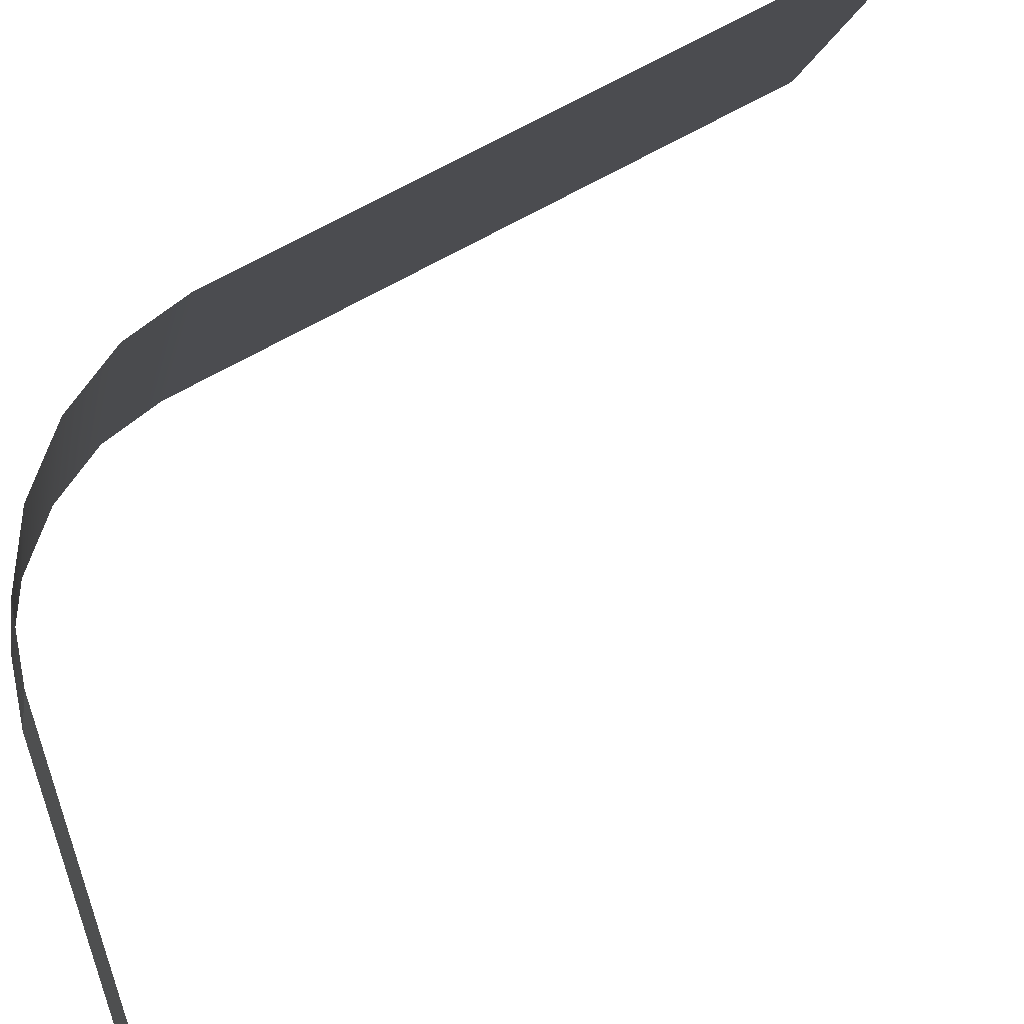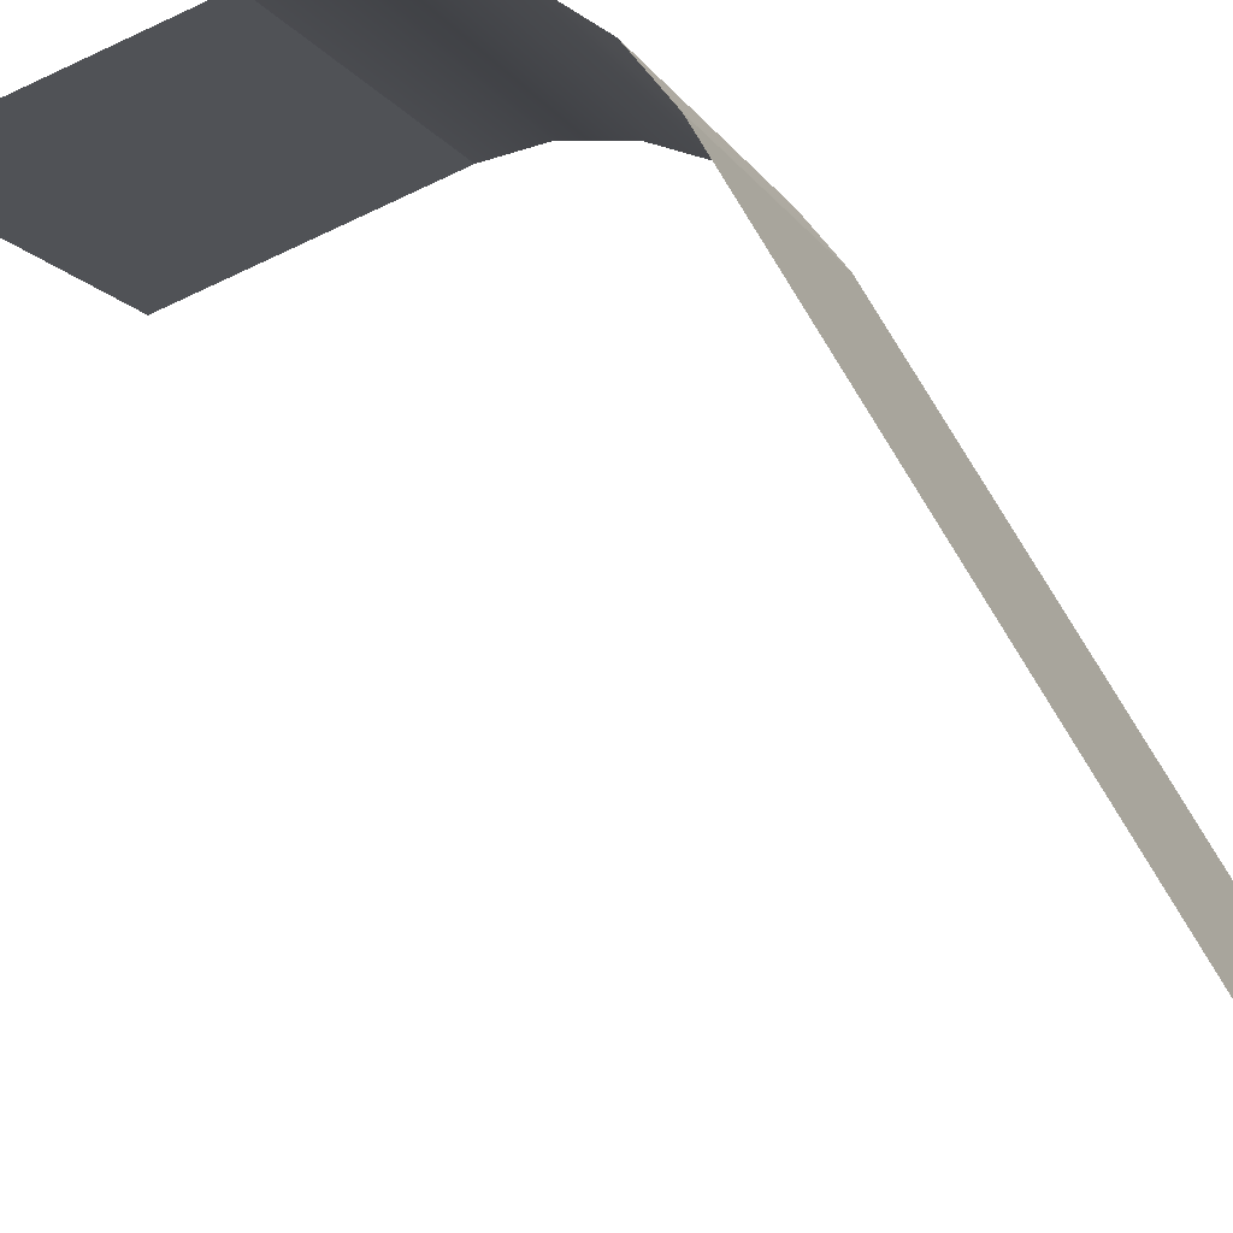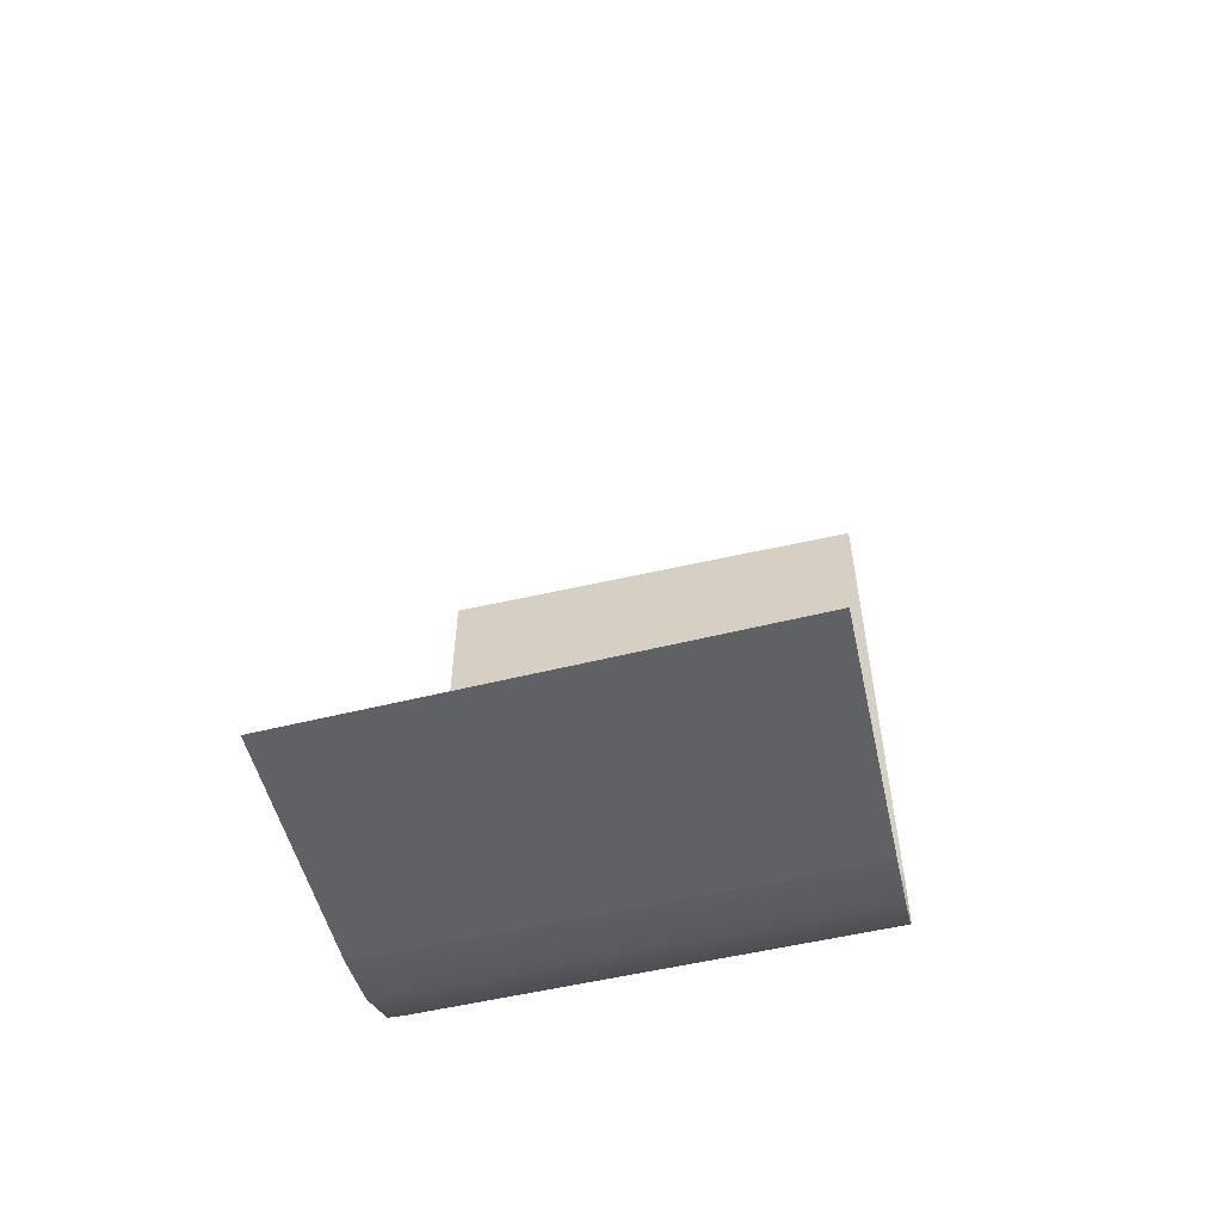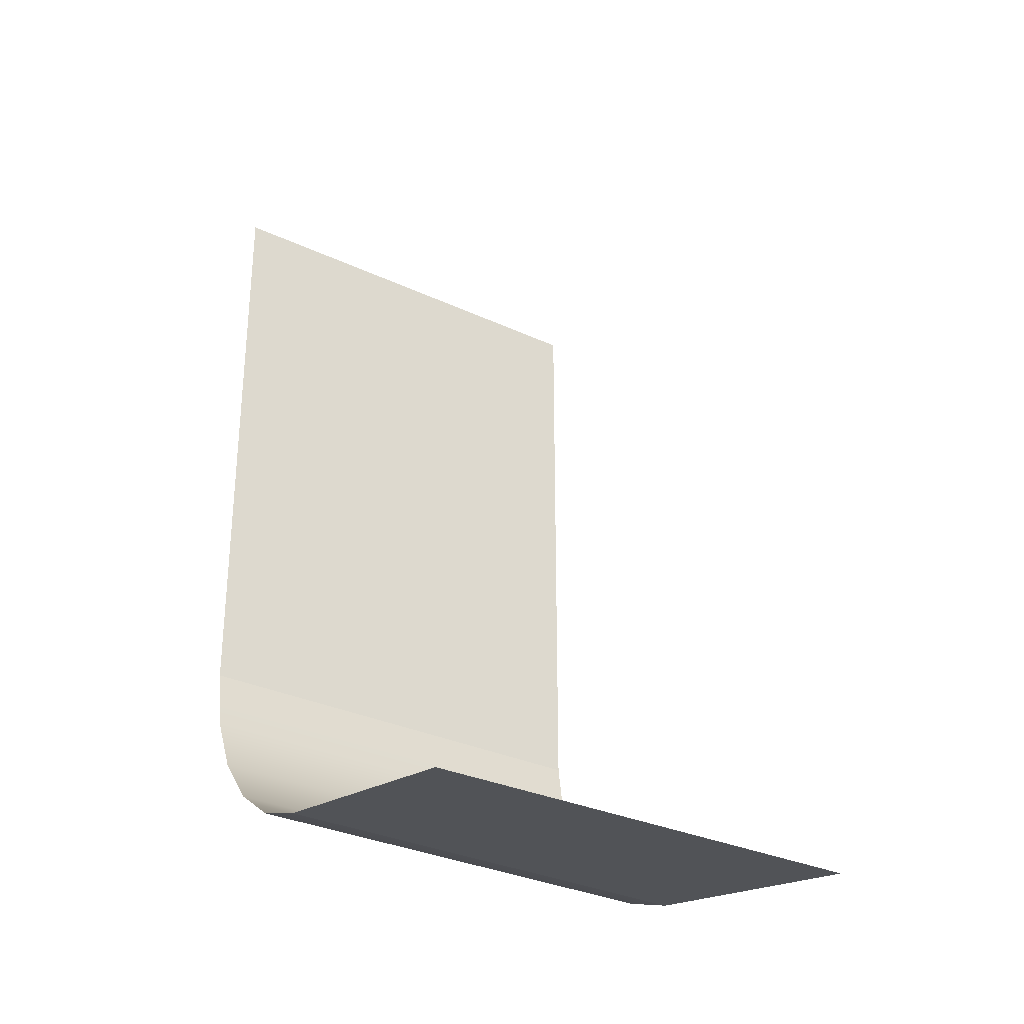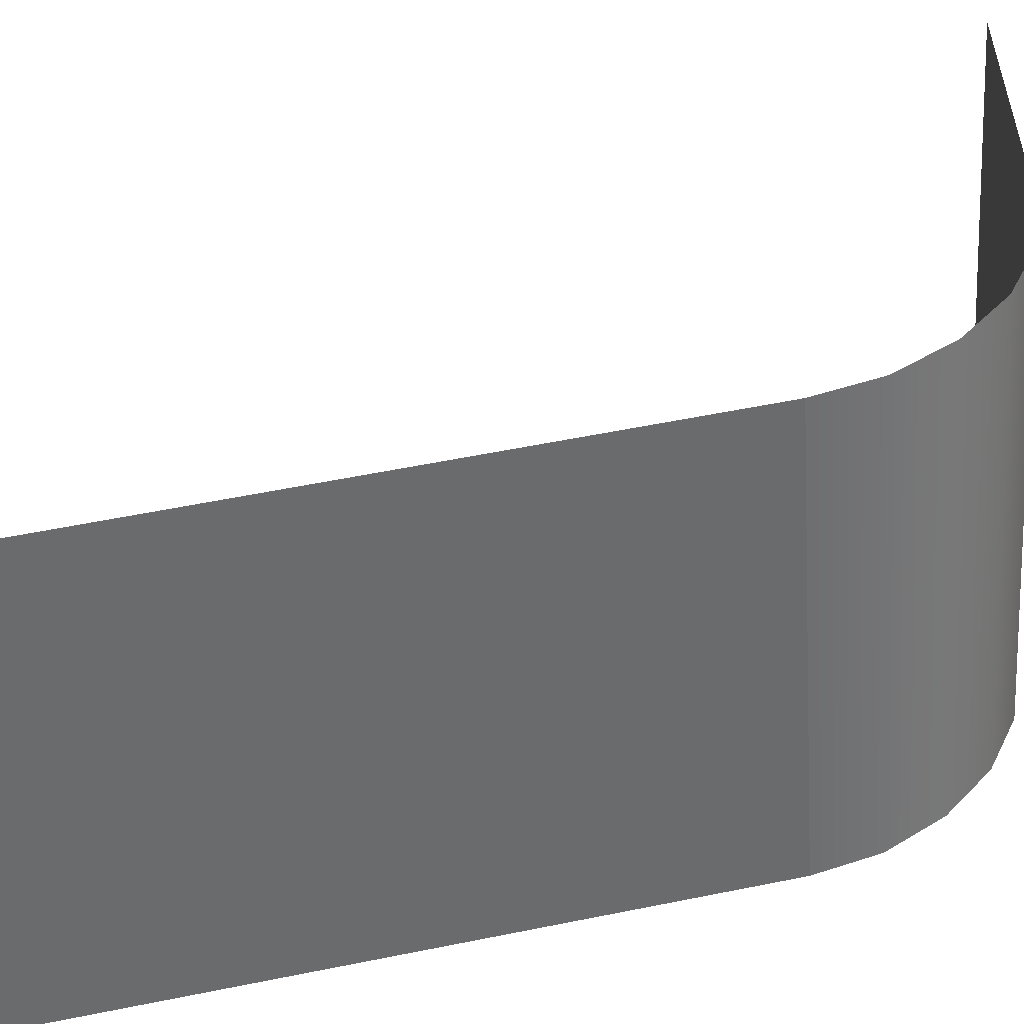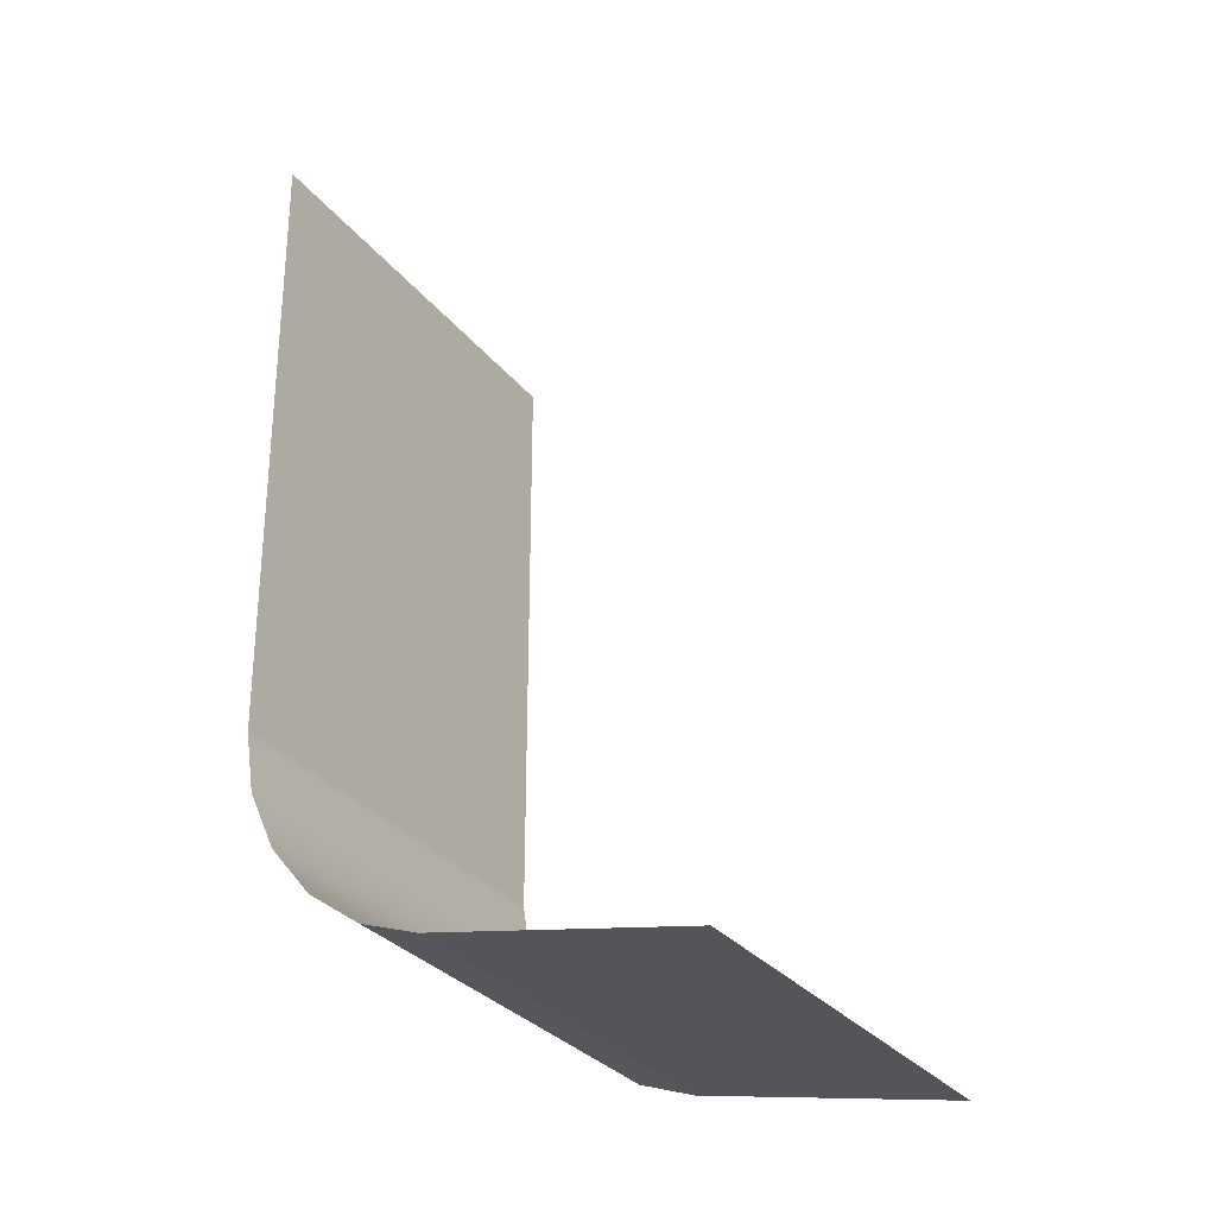
<metadata>
{"format":"obj","ext":"obj","renderer":"f3d","projection":"perspective","resolution":1024,"background":"white","views":[{"elev":65.9,"azim":-120.1,"up":"+Y"},{"elev":73.5,"azim":-29.5,"up":"+Y"},{"elev":-58.6,"azim":-58.2,"up":"+Z"},{"elev":-31.1,"azim":-105.1,"up":"+Z"},{"elev":56.3,"azim":78.0,"up":"+Y"},{"elev":-29.9,"azim":-130.7,"up":"+Z"}]}
</metadata>
<code>
o scoopeject
v 8.422 13.41 0.7
v 8.626 12.81 0.7
v 8.422 13.41 -0.1745
v 8.169 13.33 -0.496
v 8.375 12.72 -0.4952
v 7.82 13.21 -0.5653
v 8.422 13.41 -0.1745
v 8.626 12.81 -0.1745
v 8.409 13.41 -0.2608
v 8.613 12.81 -0.2608
v 8.373 13.4 -0.3436
v 8.578 12.8 -0.3434
v 8.318 13.38 -0.4147
v 8.522 12.77 -0.4144
v 8.247 13.35 -0.4672
v 8.452 12.75 -0.4667
v 8.169 13.33 -0.496
v 8.626 12.81 -0.1745
v 8.018 12.59 -0.5653
v 8.375 12.72 -0.4952
f 3 2 1
f 3 18 2
f 6 5 4
f 6 19 5
f 9 8 7
f 9 10 8
f 11 10 9
f 11 12 10
f 13 12 11
f 13 14 12
f 15 14 13
f 15 16 14
f 17 16 15
f 17 20 16

</code>
